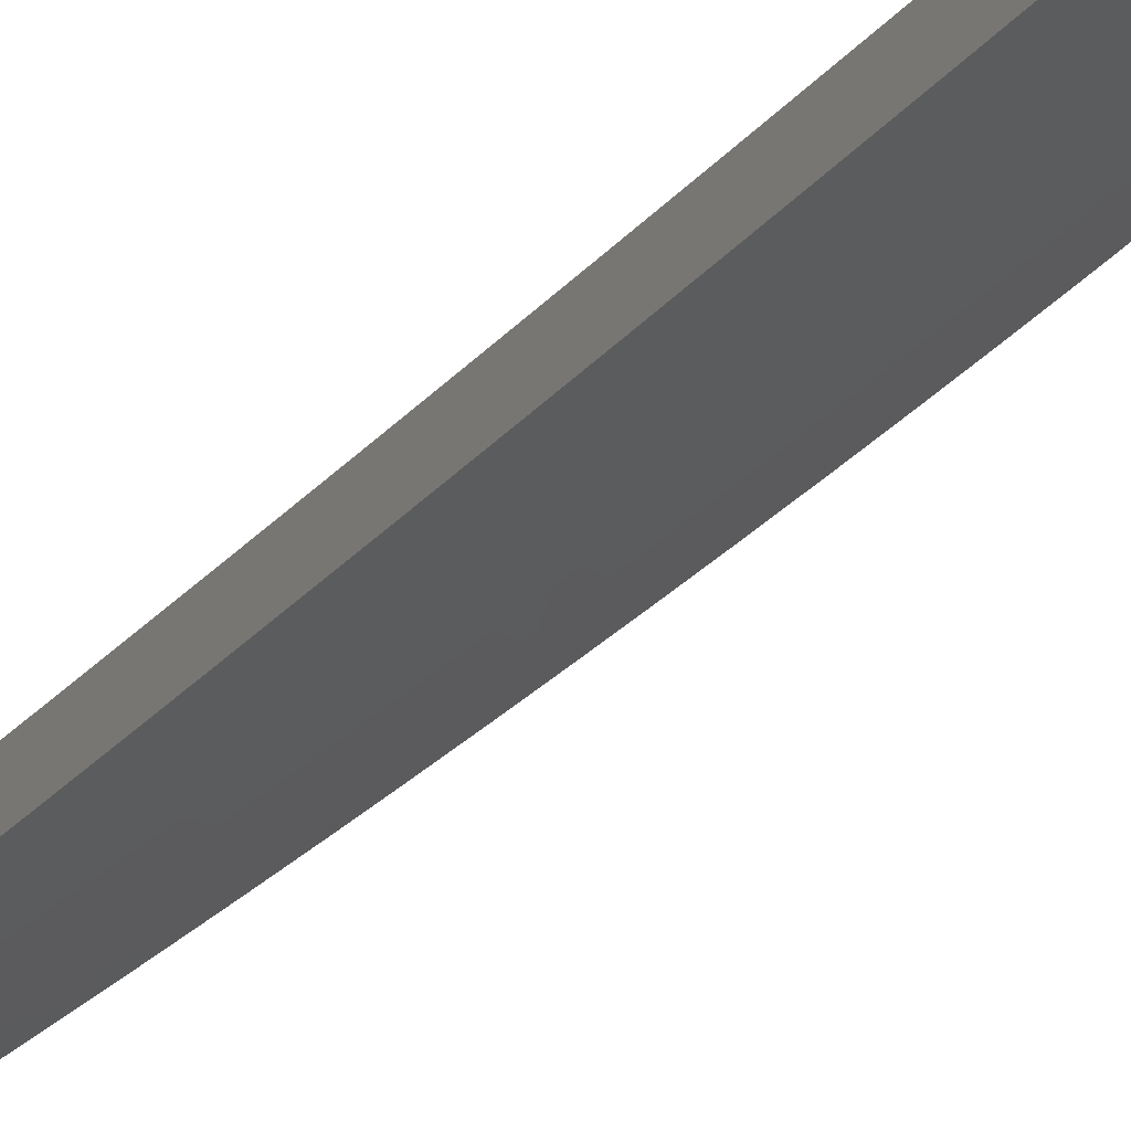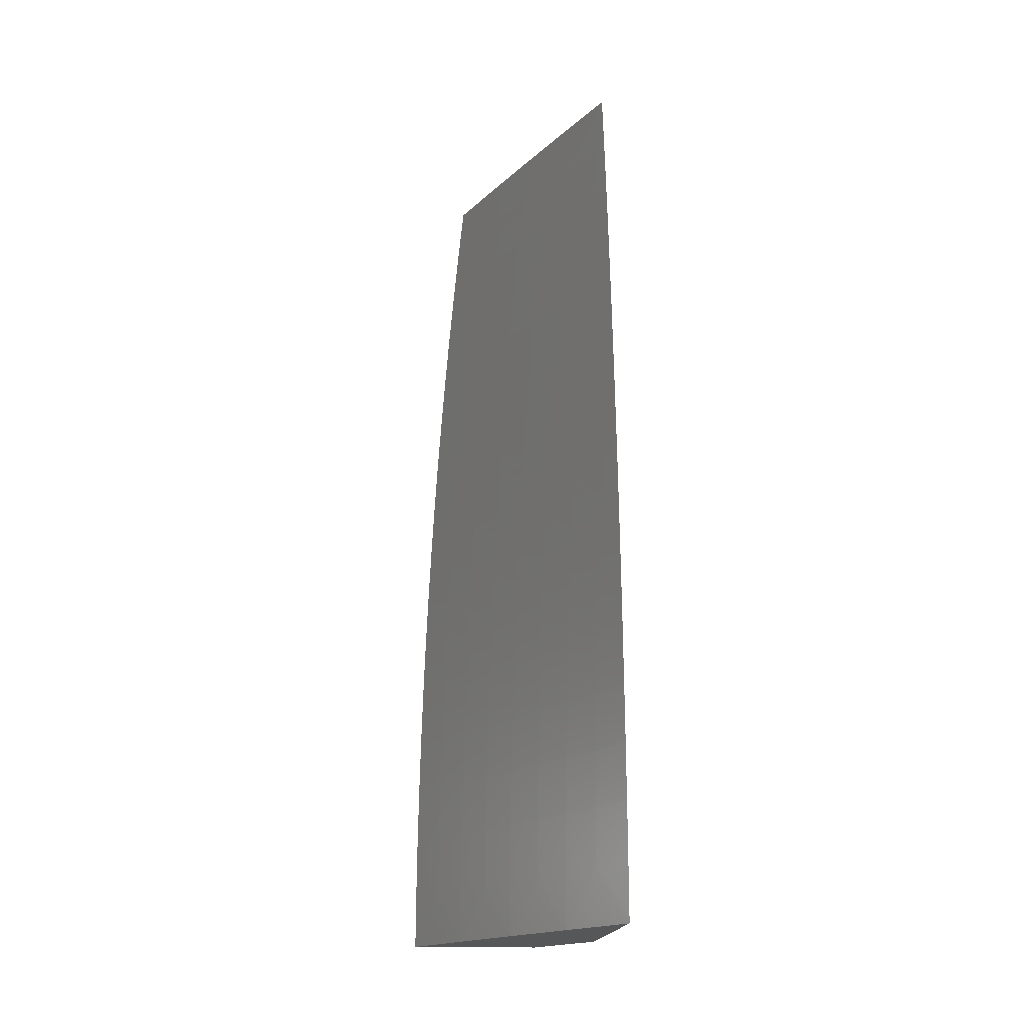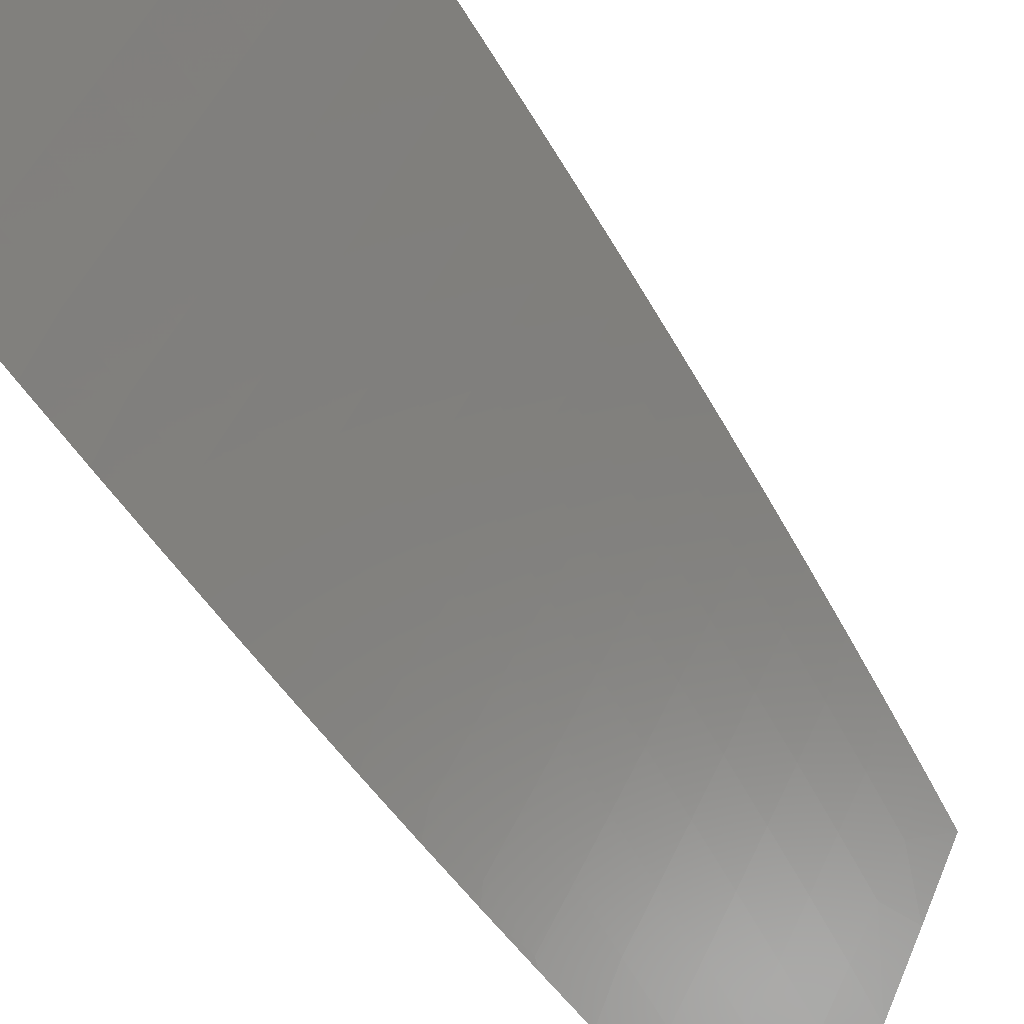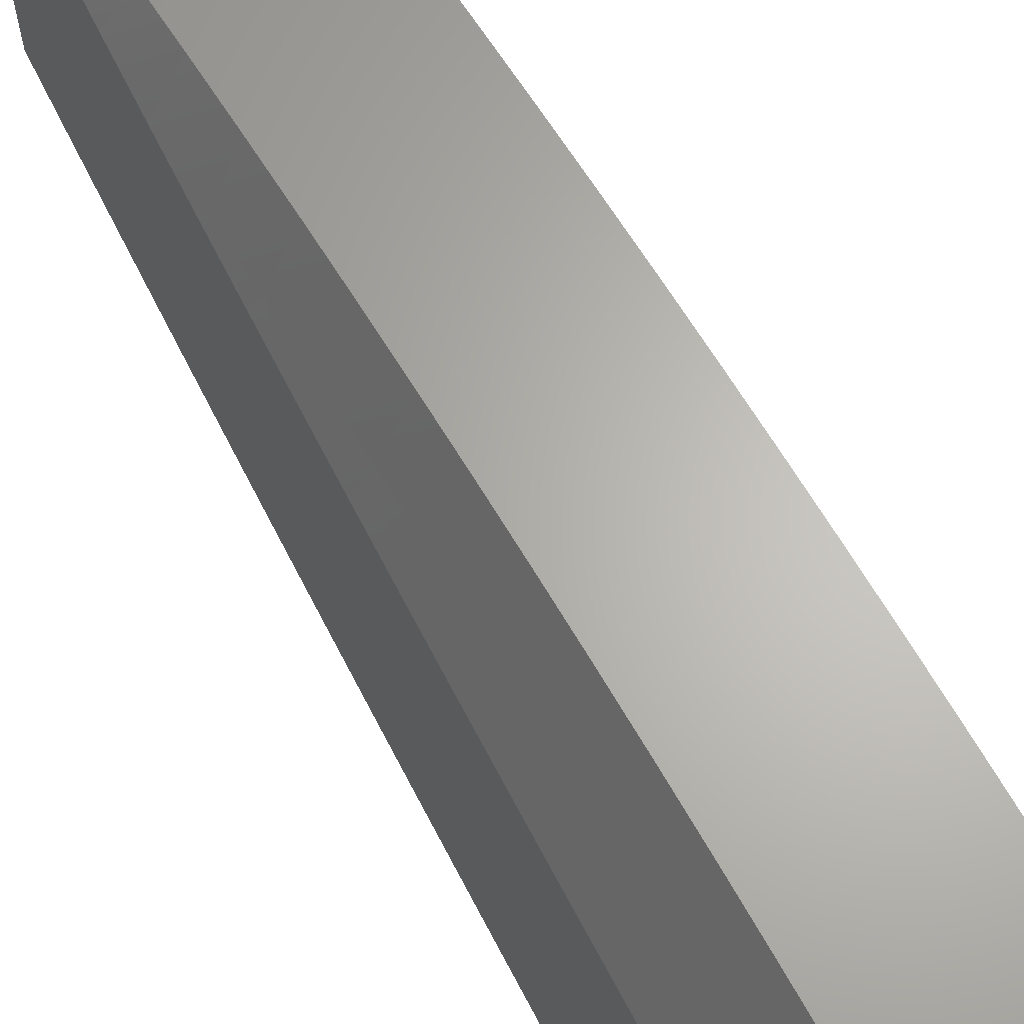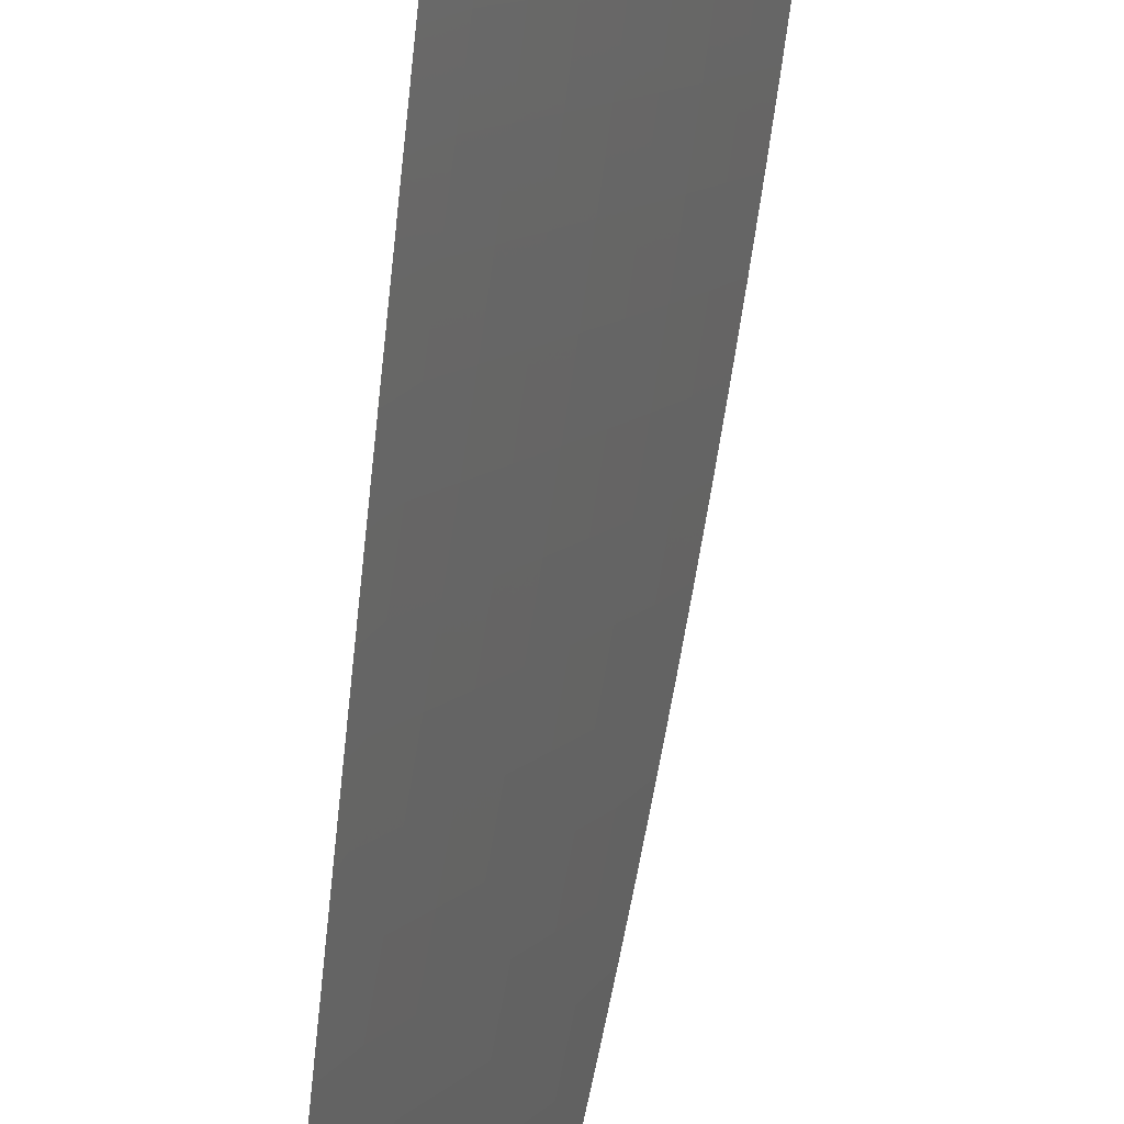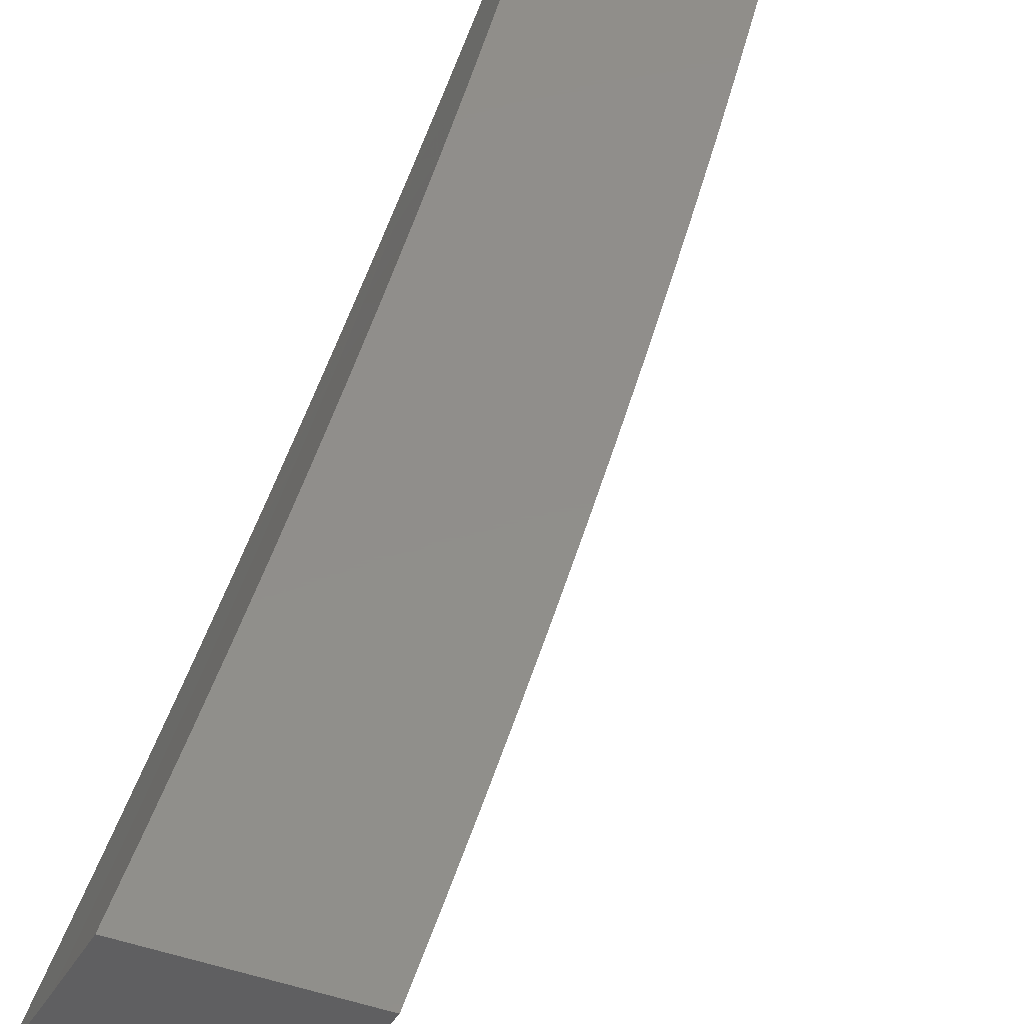
<metadata>
{"format":"stl","ext":"stl","renderer":"f3d","projection":"perspective","resolution":1024,"background":"white","views":[{"elev":-76.9,"azim":-49.9,"up":"+Z"},{"elev":-17.1,"azim":175.5,"up":"+Y"},{"elev":-58.5,"azim":32.6,"up":"+Z"},{"elev":64.7,"azim":-28.0,"up":"+Z"},{"elev":-74.0,"azim":-6.3,"up":"+Z"},{"elev":47.2,"azim":17.4,"up":"+Z"}]}
</metadata>
<code>
# stl→obj: 189 verts, 374 faces
v 10.12 1 -5.081
v 10.15 1 -5
v 10.14 0.9486 -5.053
v 10.16 0.9377 -5
v 10.14 0.8845 -5.053
v 10.17 0.8753 -5
v 10.15 0.8204 -5.053
v 10.17 0.813 -5
v 10.15 0.7565 -5.053
v 10.18 0.7506 -5
v 10.16 0.6927 -5.053
v 10.18 0.6881 -5
v 10.16 0.6291 -5.053
v 10.19 0.6257 -5
v 10.17 0.5655 -5.053
v 10.19 0.5632 -5
v 10.17 0.5021 -5.053
v 10.19 0.5007 -5
v 10.17 0.4389 -5.053
v 10.2 0.4381 -5
v 10.17 0.3757 -5.053
v 10.2 0.3756 -5
v 10.18 0.3123 -5.053
v 10.2 0.313 -5
v 10.18 0.2498 -5.053
v 10.2 0.2504 -5
v 10.2 0.1878 -5
v 10.18 0.1874 -5.053
v 10.21 0.1252 -5
v 10.18 0.1249 -5.053
v 10.21 0.06262 -5
v 10.18 0.06244 -5.053
v 10.21 0 -5
v 10.16 0 -5.107
v 10.11 0 -5.214
v 10.13 0.06207 -5.16
v 10.16 0.06226 -5.107
v 10.16 0.1245 -5.107
v 10.15 0.1869 -5.107
v 10.15 0.2492 -5.107
v 10.05 0 -5.32
v 10.08 0.0617 -5.266
v 10.11 0.06189 -5.213
v 10.1 0.1238 -5.213
v 10.13 0.1242 -5.16
v 10.1 0.1859 -5.213
v 10.13 0.1864 -5.16
v 10.1 0.248 -5.213
v 10.13 0.2486 -5.16
v 10.13 0.3109 -5.16
v 10.15 0.3116 -5.107
v 10.15 0.3748 -5.107
v 10 0 -5.425
v 10.03 0.06132 -5.372
v 10.05 0.06151 -5.319
v 10.05 0.1231 -5.319
v 10.08 0.1235 -5.266
v 10.05 0.1849 -5.319
v 10.08 0.1854 -5.266
v 10.05 0.2467 -5.319
v 10.08 0.2474 -5.266
v 10.07 0.3094 -5.266
v 10.1 0.3102 -5.213
v 10.1 0.3729 -5.213
v 10.12 0.3739 -5.16
v 10.12 0.4367 -5.16
v 10.15 0.4378 -5.107
v 10.14 0.5009 -5.107
v 10 0.0629 -5.425
v 10.03 0.1228 -5.372
v 10 0.1258 -5.423
v 10.03 0.1844 -5.372
v 10 0.1887 -5.421
v 10.02 0.2461 -5.372
v 10 0.2515 -5.419
v 10.02 0.3079 -5.372
v 10.05 0.3087 -5.319
v 10.05 0.371 -5.319
v 10.07 0.372 -5.266
v 10.07 0.4345 -5.266
v 10.1 0.4356 -5.213
v 10.09 0.4984 -5.213
v 10.12 0.4996 -5.16
v 10.11 0.5627 -5.16
v 10.14 0.5641 -5.107
v 10.14 0.6275 -5.107
v 10 0.3143 -5.415
v 10.02 0.37 -5.372
v 10.04 0.4333 -5.319
v 10.07 0.4971 -5.266
v 10.09 0.5613 -5.213
v 10.11 0.626 -5.16
v 10.13 0.691 -5.107
v 10 0.3771 -5.411
v 10.02 0.4322 -5.372
v 10.04 0.4958 -5.319
v 10.06 0.5599 -5.266
v 10.09 0.6244 -5.213
v 10.11 0.6893 -5.16
v 10.13 0.7547 -5.107
v 10 0.4399 -5.405
v 10.01 0.4945 -5.372
v 10.04 0.5584 -5.319
v 10.06 0.6228 -5.266
v 10.08 0.6876 -5.213
v 10.1 0.7528 -5.16
v 10.12 0.8184 -5.107
v 10 0.5025 -5.399
v 10.01 0.5569 -5.372
v 10.03 0.6211 -5.319
v 10.06 0.6858 -5.266
v 10.08 0.7509 -5.213
v 10.1 0.8164 -5.16
v 10.12 0.8823 -5.107
v 10 0.5652 -5.392
v 10.01 0.6195 -5.372
v 10.03 0.684 -5.319
v 10.05 0.749 -5.266
v 10.07 0.8143 -5.213
v 10.09 0.8801 -5.16
v 10.11 0.9463 -5.107
v 10 0.6277 -5.385
v 10 0.6822 -5.372
v 10.02 0.747 -5.319
v 10.05 0.8122 -5.266
v 10.07 0.8779 -5.213
v 10.09 0.9439 -5.16
v 10.08 1 -5.161
v 10 0.6901 -5.376
v 10 0.7524 -5.367
v 10.02 0.8101 -5.319
v 10.04 0.8756 -5.266
v 10.06 0.9415 -5.213
v 10 0.8145 -5.357
v 10.01 0.8733 -5.319
v 10.03 0.9391 -5.266
v 10.04 1 -5.242
v 10 0.8765 -5.346
v 10.01 0.9367 -5.319
v 10 1 -5.322
v 10 0.9383 -5.334
v 10.03 -1.035e-34 -5.061
v 10.06 0 -5
v 10.03 0.03063 -5.061
v 10.06 0.06263 -5
v 10.03 0.0613 -5.061
v 10.03 0.09201 -5.061
v 10 0.06297 -5.121
v 10 0.1259 -5.12
v 10.03 0.1228 -5.061
v 10.03 0.1844 -5.061
v 10.06 0.1252 -5
v 10.06 0.1879 -5
v 10.03 0.2461 -5.061
v 10.05 0.2504 -5
v 10.02 0.308 -5.061
v 10.05 0.313 -5
v 10.02 0.3701 -5.061
v 10.05 0.3756 -5
v 10.02 0.4323 -5.061
v 10.05 0.4381 -5
v 10.02 0.4946 -5.061
v 10.04 0.5007 -5
v 10.01 0.5571 -5.061
v 10.04 0.5632 -5
v 10.01 0.6196 -5.061
v 10.04 0.6257 -5
v 10 0.6824 -5.061
v 10.03 0.6881 -5
v 10 0.6906 -5.069
v 10.03 0.7506 -5
v 10 0.7528 -5.059
v 10.02 0.813 -5
v 10 0.8148 -5.049
v 10 0.8767 -5.037
v 10.02 0.8754 -5
v 10 0.9385 -5.025
v 10.01 0.9377 -5
v 10 1 -5.011
v 10.01 1 -5
v 10 0.6282 -5.078
v 10 0.5658 -5.086
v 10 0.5031 -5.094
v 10 0.4404 -5.1
v 10 0.3776 -5.106
v 10 0.3147 -5.11
v 10 0.2518 -5.114
v 10 0.1889 -5.117
v 10 0 -5.121
f 1 2 3
f 3 2 4
f 3 4 5
f 5 4 6
f 5 6 7
f 7 6 8
f 7 8 9
f 9 8 10
f 9 10 11
f 11 10 12
f 11 12 13
f 13 12 14
f 13 14 15
f 15 14 16
f 15 16 17
f 17 16 18
f 17 18 19
f 19 18 20
f 19 20 21
f 21 20 22
f 21 22 23
f 23 22 24
f 23 24 25
f 25 24 26
f 25 26 27
f 25 27 28
f 28 27 29
f 28 29 30
f 30 29 31
f 30 31 32
f 32 31 33
f 32 33 34
f 35 36 34
f 34 36 37
f 34 37 32
f 32 37 38
f 32 38 30
f 30 38 39
f 30 39 28
f 28 39 40
f 28 40 25
f 25 40 23
f 41 42 35
f 35 42 43
f 35 43 36
f 36 43 44
f 36 44 45
f 45 44 46
f 45 46 47
f 47 46 48
f 47 48 49
f 49 48 50
f 49 50 51
f 51 50 52
f 51 52 21
f 21 52 19
f 53 54 41
f 41 54 55
f 41 55 42
f 42 55 56
f 42 56 57
f 57 56 58
f 57 58 59
f 59 58 60
f 59 60 61
f 61 60 62
f 61 62 63
f 63 62 64
f 63 64 65
f 65 64 66
f 65 66 67
f 67 66 68
f 67 68 17
f 17 68 15
f 53 69 54
f 54 69 70
f 54 70 55
f 55 70 56
f 69 71 70
f 70 71 72
f 70 72 56
f 56 72 58
f 71 73 72
f 72 73 74
f 72 74 58
f 58 74 60
f 73 75 74
f 74 75 76
f 74 76 77
f 77 76 78
f 77 78 79
f 79 78 80
f 79 80 81
f 81 80 82
f 81 82 83
f 83 82 84
f 83 84 85
f 85 84 86
f 85 86 13
f 13 86 11
f 75 87 76
f 76 87 88
f 76 88 78
f 78 88 89
f 78 89 80
f 80 89 90
f 80 90 82
f 82 90 91
f 82 91 84
f 84 91 92
f 84 92 86
f 86 92 93
f 86 93 11
f 11 93 9
f 87 94 88
f 88 94 95
f 88 95 89
f 89 95 96
f 89 96 90
f 90 96 97
f 90 97 91
f 91 97 98
f 91 98 92
f 92 98 99
f 92 99 93
f 93 99 100
f 93 100 9
f 9 100 7
f 94 101 95
f 95 101 102
f 95 102 96
f 96 102 103
f 96 103 97
f 97 103 104
f 97 104 98
f 98 104 105
f 98 105 99
f 99 105 106
f 99 106 100
f 100 106 107
f 100 107 7
f 7 107 5
f 101 108 102
f 102 108 109
f 102 109 103
f 103 109 110
f 103 110 104
f 104 110 111
f 104 111 105
f 105 111 112
f 105 112 106
f 106 112 113
f 106 113 107
f 107 113 114
f 107 114 5
f 5 114 3
f 108 115 109
f 109 115 116
f 109 116 110
f 110 116 117
f 110 117 111
f 111 117 118
f 111 118 112
f 112 118 119
f 112 119 113
f 113 119 120
f 113 120 114
f 114 120 121
f 114 121 3
f 3 121 1
f 115 122 116
f 116 122 123
f 116 123 117
f 117 123 124
f 117 124 118
f 118 124 125
f 118 125 119
f 119 125 126
f 119 126 120
f 120 126 127
f 120 127 121
f 121 127 128
f 121 128 1
f 122 129 123
f 123 129 130
f 123 130 124
f 124 130 131
f 124 131 125
f 125 131 132
f 125 132 126
f 126 132 133
f 126 133 127
f 127 133 128
f 130 134 131
f 131 134 135
f 131 135 132
f 132 135 136
f 132 136 133
f 133 136 137
f 133 137 128
f 134 138 135
f 135 138 139
f 135 139 136
f 136 139 140
f 136 140 137
f 138 141 139
f 139 141 140
f 13 15 85
f 85 15 68
f 85 68 83
f 83 68 66
f 83 66 81
f 81 66 64
f 81 64 79
f 79 64 62
f 79 62 77
f 77 62 60
f 77 60 74
f 17 19 67
f 67 19 52
f 67 52 65
f 65 52 50
f 65 50 63
f 63 50 48
f 63 48 61
f 61 48 46
f 61 46 59
f 59 46 44
f 59 44 57
f 57 44 43
f 57 43 42
f 21 23 51
f 51 23 40
f 51 40 49
f 49 40 39
f 49 39 47
f 47 39 38
f 47 38 45
f 45 38 37
f 45 37 36
f 142 143 144
f 144 143 145
f 144 145 146
f 146 145 147
f 146 147 148
f 148 147 149
f 149 147 150
f 149 150 151
f 151 150 152
f 151 152 153
f 145 152 147
f 147 152 150
f 151 153 154
f 154 153 155
f 154 155 156
f 156 155 157
f 156 157 158
f 158 157 159
f 158 159 160
f 160 159 161
f 160 161 162
f 162 161 163
f 162 163 164
f 164 163 165
f 164 165 166
f 166 165 167
f 166 167 168
f 168 167 169
f 168 169 170
f 170 169 171
f 170 171 172
f 172 171 173
f 172 173 174
f 174 173 175
f 175 173 176
f 175 176 177
f 177 176 178
f 177 178 179
f 179 178 180
f 170 181 168
f 168 181 166
f 181 182 166
f 166 182 164
f 182 183 164
f 164 183 162
f 183 184 162
f 162 184 160
f 184 185 160
f 160 185 158
f 185 186 158
f 158 186 156
f 186 187 156
f 156 187 154
f 187 188 154
f 154 188 151
f 188 149 151
f 146 148 144
f 144 148 189
f 144 189 142
f 53 41 189
f 189 41 35
f 189 35 142
f 142 35 143
f 143 35 34
f 143 34 33
f 33 31 143
f 143 31 145
f 145 31 29
f 145 29 152
f 152 29 27
f 152 27 26
f 152 26 153
f 153 26 24
f 153 24 155
f 155 24 22
f 155 22 20
f 155 20 157
f 157 20 18
f 157 18 159
f 159 18 16
f 159 16 161
f 161 16 14
f 161 14 12
f 161 12 163
f 163 12 10
f 163 10 165
f 165 10 8
f 165 8 167
f 167 8 6
f 167 6 4
f 167 4 169
f 169 4 2
f 169 2 171
f 171 2 173
f 173 2 176
f 176 2 178
f 178 2 180
f 141 170 140
f 140 170 172
f 140 172 174
f 170 141 181
f 181 141 138
f 181 138 134
f 181 134 182
f 182 134 130
f 182 130 183
f 183 130 129
f 183 129 184
f 184 129 122
f 184 122 115
f 184 115 185
f 185 115 108
f 185 108 186
f 186 108 101
f 186 101 187
f 187 101 94
f 187 94 87
f 187 87 188
f 188 87 75
f 188 75 149
f 149 75 73
f 149 73 71
f 149 71 148
f 148 71 69
f 148 69 189
f 189 69 53
f 174 175 140
f 140 175 177
f 140 177 179
f 2 1 180
f 180 1 128
f 180 128 179
f 179 128 137
f 179 137 140

</code>
